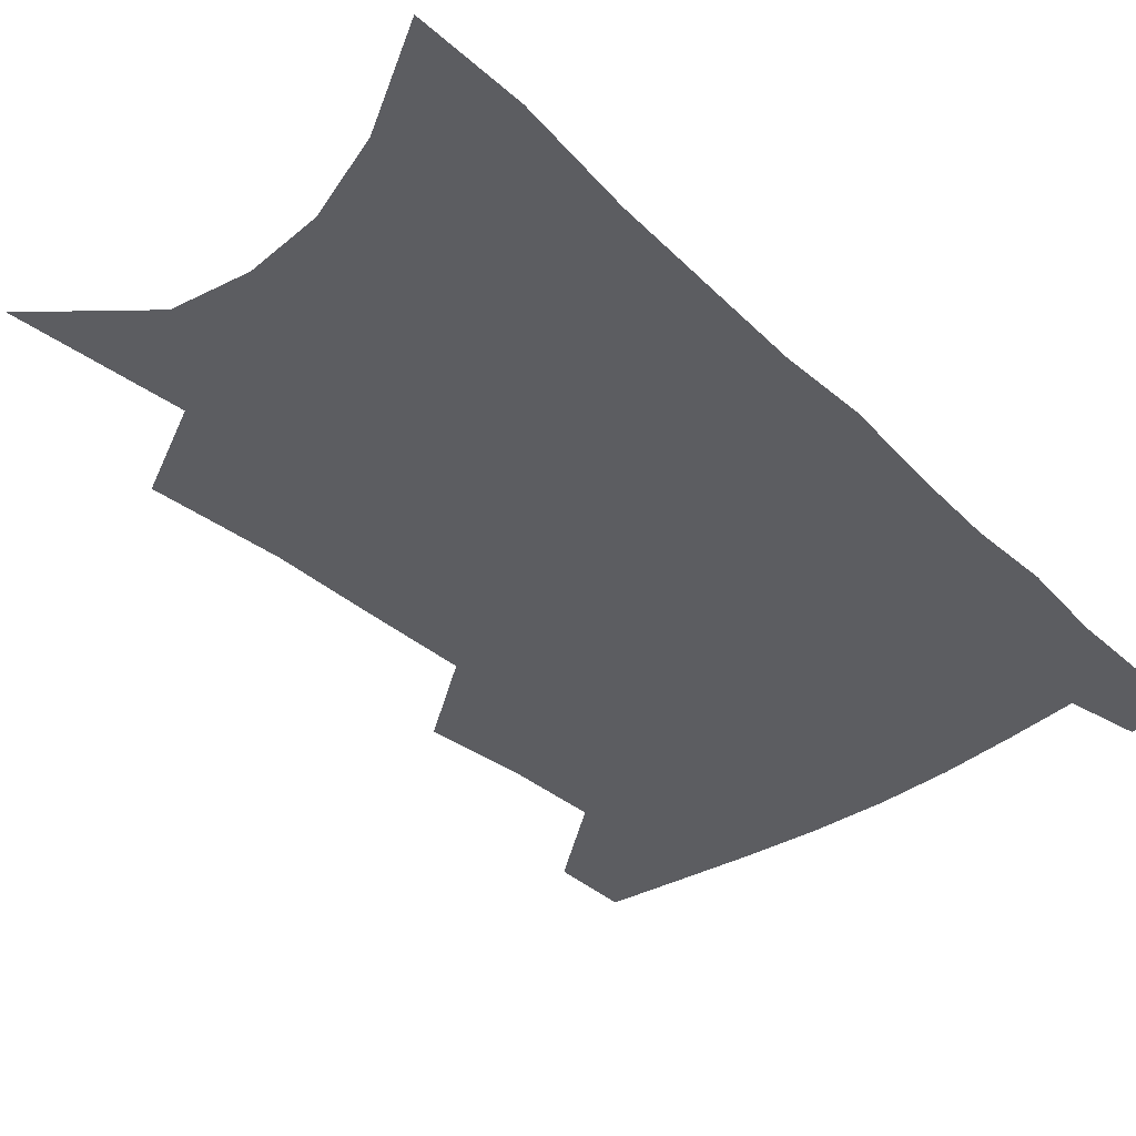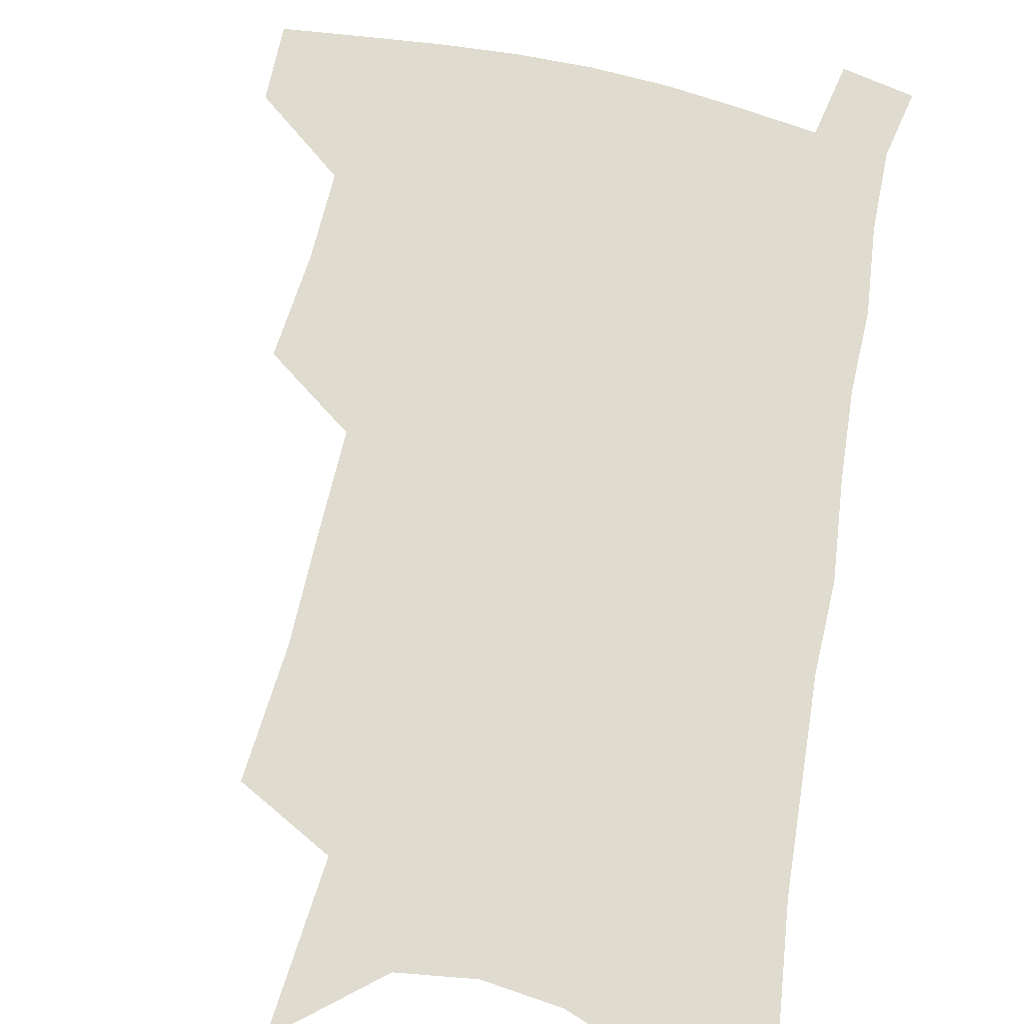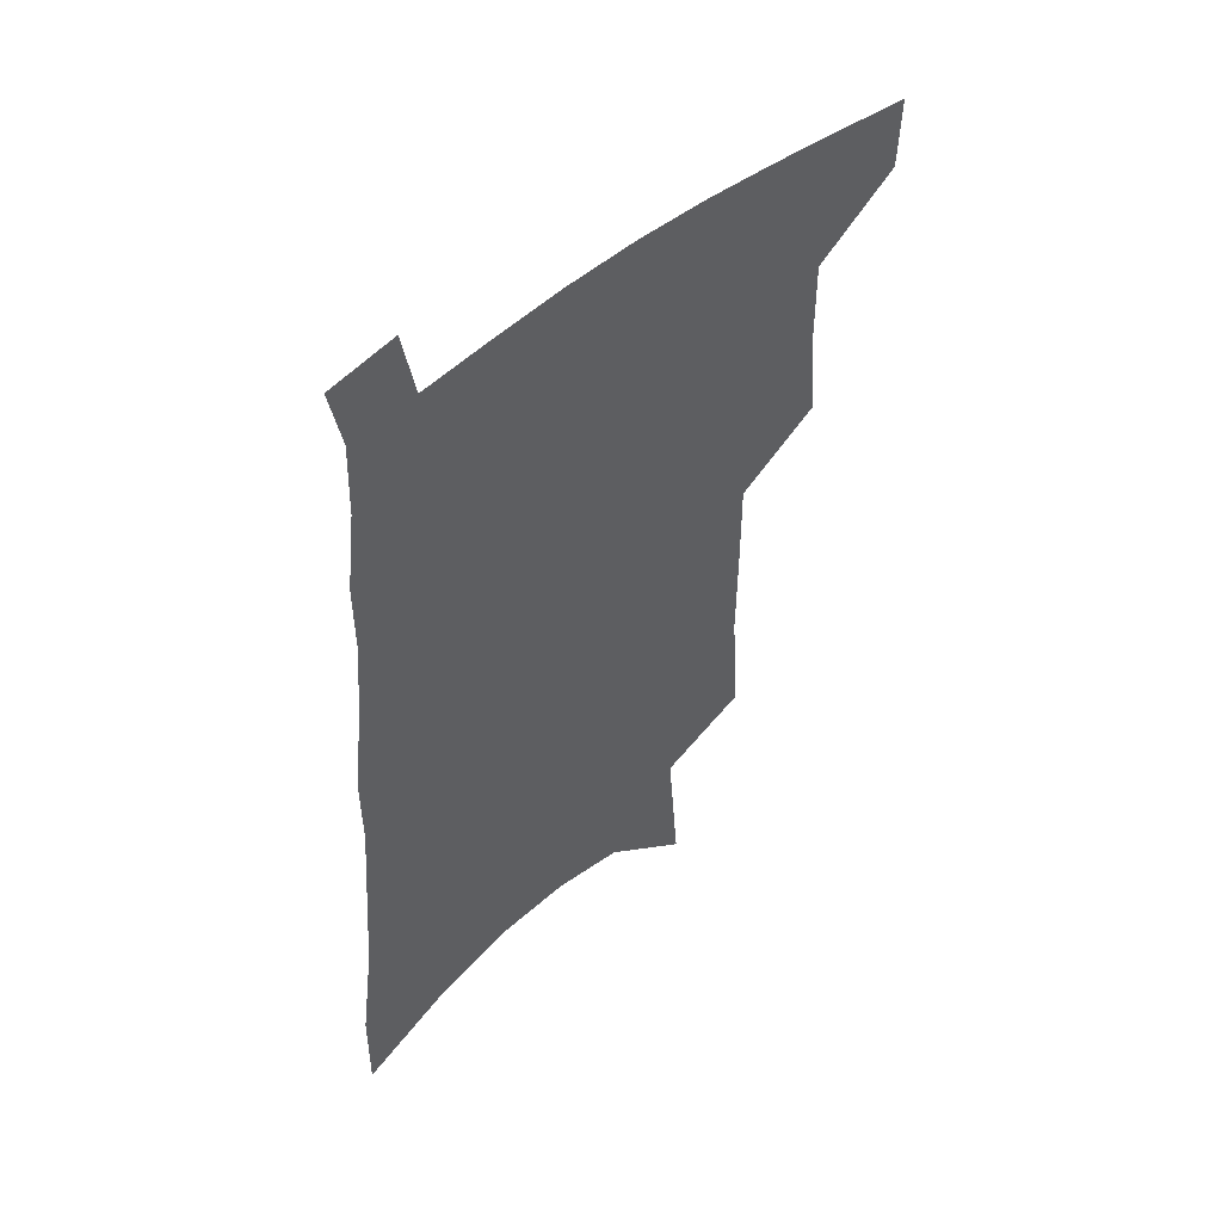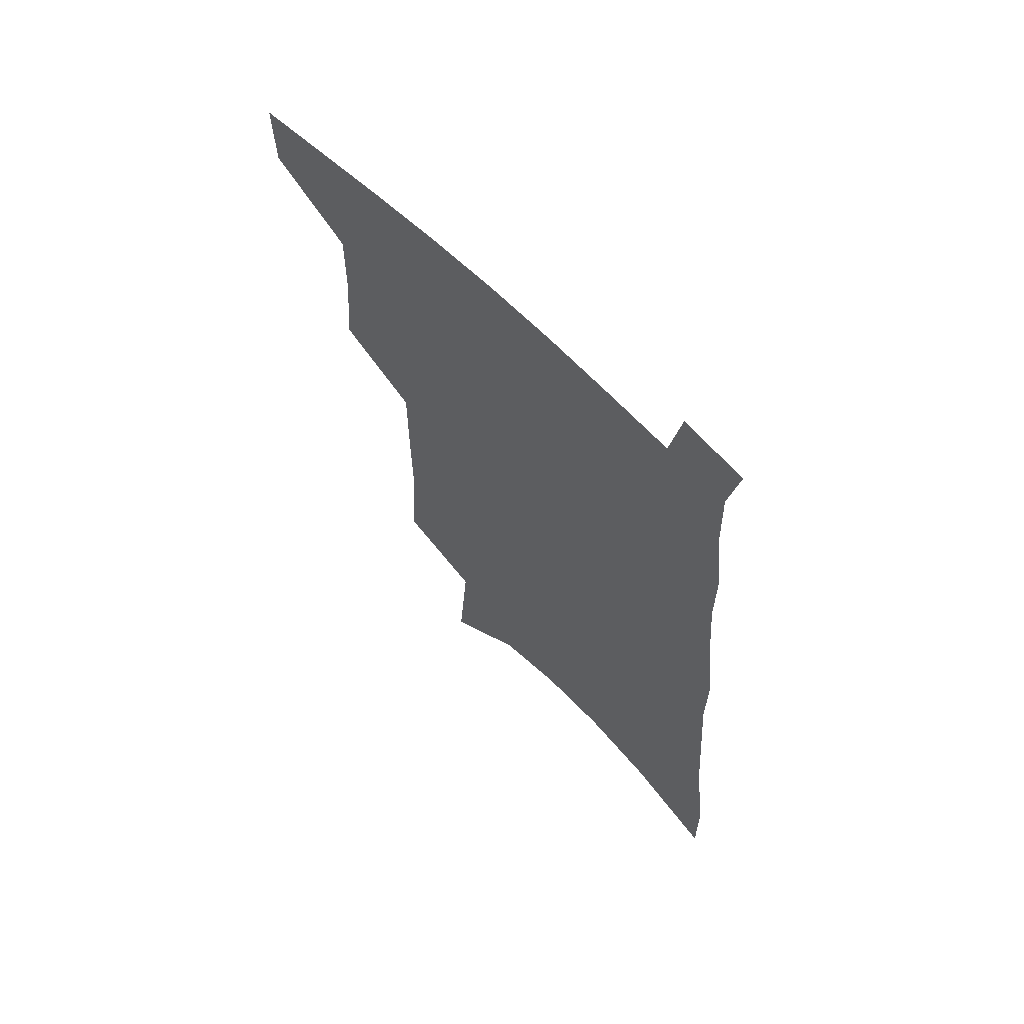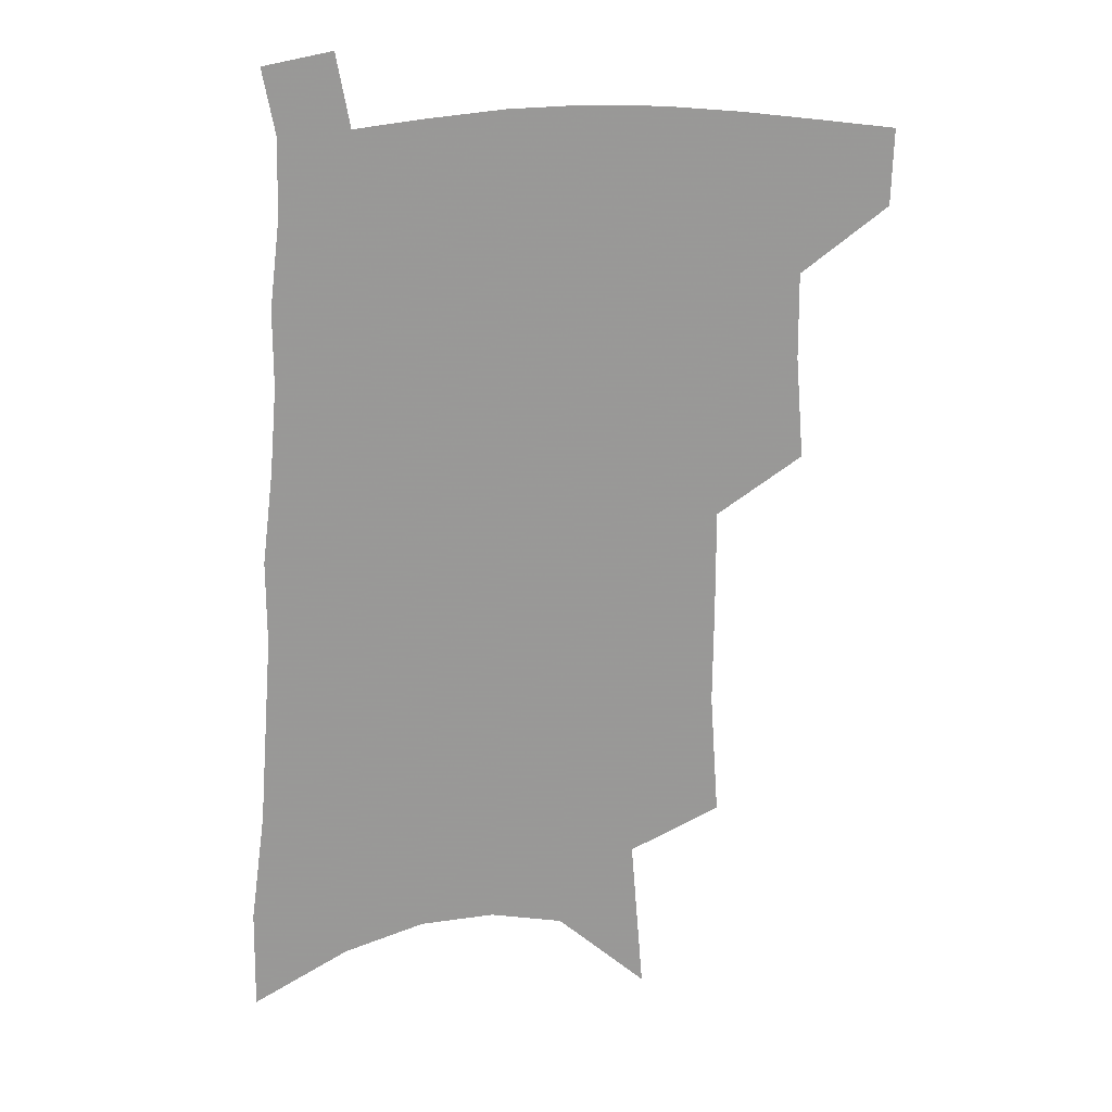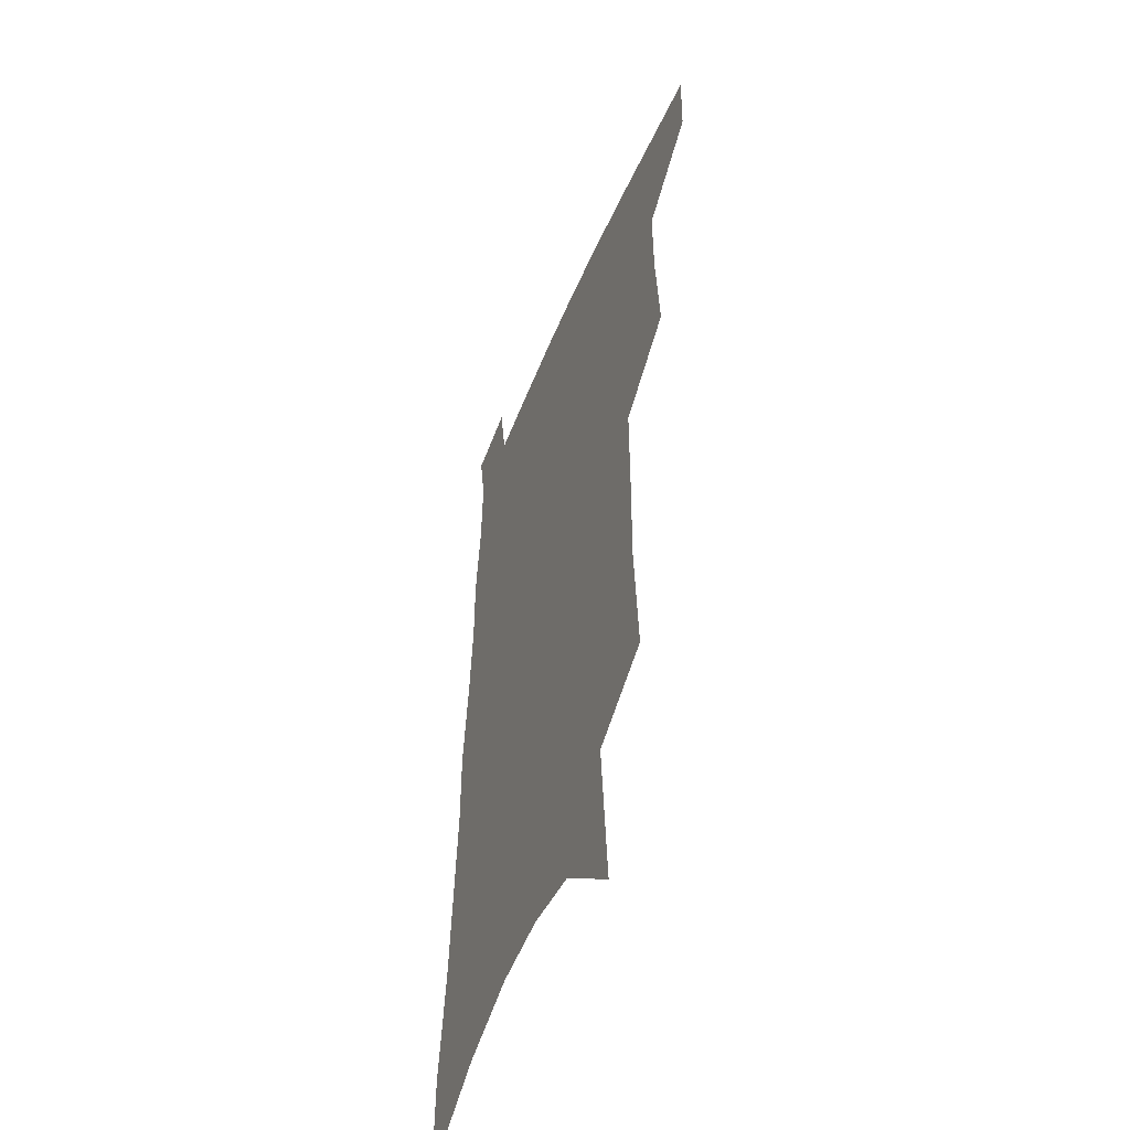
<metadata>
{"format":"obj","ext":"obj","renderer":"f3d","projection":"perspective","resolution":1024,"background":"white","views":[{"elev":-36.6,"azim":42.0,"up":"+Z"},{"elev":70.4,"azim":13.2,"up":"+Z"},{"elev":52.7,"azim":139.1,"up":"+Y"},{"elev":65.8,"azim":44.3,"up":"+Y"},{"elev":21.6,"azim":175.3,"up":"+Y"},{"elev":-50.2,"azim":-112.0,"up":"+Y"}]}
</metadata>
<code>
v 496.5 474.2 0
v 495.7 500.8 0
v 523.2 384.5 0
v 526.1 420.8 0
v 526.4 451.1 0
v 525.3 477.8 0
v 522.1 504.1 0
v 550.1 245.4 0
v 553.2 290.6 0
v 552.9 327.2 0
v 553 363.4 0
v 553.7 398 0
v 552.8 426.3 0
v 553.1 454.7 0
v 551.4 480.4 0
v 548.2 507.1 0
v 577.5 172 0
v 582 229 0
v 580.6 266.4 0
v 581.9 309.4 0
v 580.2 341.2 0
v 579.2 372.7 0
v 579.7 404.7 0
v 579.6 432.4 0
v 579.1 457.5 0
v 578.1 481.9 0
v 574.6 509.4 0
v 609.2 199.4 0
v 608.2 240.5 0
v 606.2 274.4 0
v 605.9 315.9 0
v 604.5 347 0
v 604 379.2 0
v 603.6 407.6 0
v 603.5 434.3 0
v 603.3 458.8 0
v 603.1 482.9 0
v 601 510.2 0
v 635.2 203.3 0
v 633.1 244.6 0
v 631.2 281 0
v 629.5 317.1 0
v 628 351.1 0
v 627.3 380 0
v 626.8 408.7 0
v 626.5 436.4 0
v 627.1 459.2 0
v 627.7 482.9 0
v 627.3 509.2 0
v 661.7 200.6 0
v 659 240 0
v 656.2 278.5 0
v 653.3 316.4 0
v 651.9 347.8 0
v 651.3 376.8 0
v 650.8 404.9 0
v 649.7 433.5 0
v 650.4 458.3 0
v 651.7 482.3 0
v 654.1 506.4 0
v 690.9 190 0
v 686 233.6 0
v 682.8 271.3 0
v 680.9 305.7 0
v 678.1 339.9 0
v 676.7 370.6 0
v 675.3 400.4 0
v 674.3 428.6 0
v 674.9 454.3 0
v 675.2 480 0
v 678.7 503.3 0
v 683.4 529.1 0
v 725.8 169.3 0
v 725.2 206.7 0
v 719.7 248.2 0
v 717 284.3 0
v 714.4 319 0
v 714.5 349.8 0
v 710.4 383.4 0
v 707.9 414.5 0
v 707.9 442.4 0
v 704.2 472.6 0
v 703.3 500.8 0
v 707.7 524.3 0
f 5 6 1
f 1 6 2
f 6 7 2
f 11 12 3
f 3 12 4
f 12 13 4
f 4 13 5
f 13 14 5
f 5 14 6
f 14 15 6
f 6 15 7
f 15 16 7
f 18 19 8
f 8 19 9
f 19 20 9
f 9 20 10
f 20 21 10
f 10 21 11
f 21 22 11
f 11 22 12
f 22 23 12
f 12 23 13
f 23 24 13
f 13 24 14
f 24 25 14
f 14 25 15
f 25 26 15
f 15 26 16
f 26 27 16
f 17 28 18
f 28 29 18
f 18 29 19
f 29 30 19
f 19 30 20
f 30 31 20
f 20 31 21
f 31 32 21
f 21 32 22
f 32 33 22
f 22 33 23
f 33 34 23
f 23 34 24
f 34 35 24
f 24 35 25
f 35 36 25
f 25 36 26
f 36 37 26
f 26 37 27
f 37 38 27
f 28 39 29
f 39 40 29
f 29 40 30
f 40 41 30
f 30 41 31
f 41 42 31
f 31 42 32
f 42 43 32
f 32 43 33
f 43 44 33
f 33 44 34
f 44 45 34
f 34 45 35
f 45 46 35
f 35 46 36
f 46 47 36
f 36 47 37
f 47 48 37
f 37 48 38
f 48 49 38
f 39 50 40
f 50 51 40
f 40 51 41
f 51 52 41
f 41 52 42
f 52 53 42
f 42 53 43
f 53 54 43
f 43 54 44
f 54 55 44
f 44 55 45
f 55 56 45
f 45 56 46
f 56 57 46
f 46 57 47
f 57 58 47
f 47 58 48
f 58 59 48
f 48 59 49
f 59 60 49
f 50 61 51
f 61 62 51
f 51 62 52
f 62 63 52
f 52 63 53
f 63 64 53
f 53 64 54
f 64 65 54
f 54 65 55
f 65 66 55
f 55 66 56
f 66 67 56
f 56 67 57
f 67 68 57
f 57 68 58
f 68 69 58
f 58 69 59
f 69 70 59
f 59 70 60
f 70 71 60
f 61 73 62
f 73 74 62
f 62 74 63
f 74 75 63
f 63 75 64
f 75 76 64
f 64 76 65
f 76 77 65
f 65 77 66
f 77 78 66
f 66 78 67
f 78 79 67
f 67 79 68
f 79 80 68
f 68 80 69
f 80 81 69
f 69 81 70
f 81 82 70
f 70 82 71
f 82 83 71
f 71 83 72
f 83 84 72

</code>
